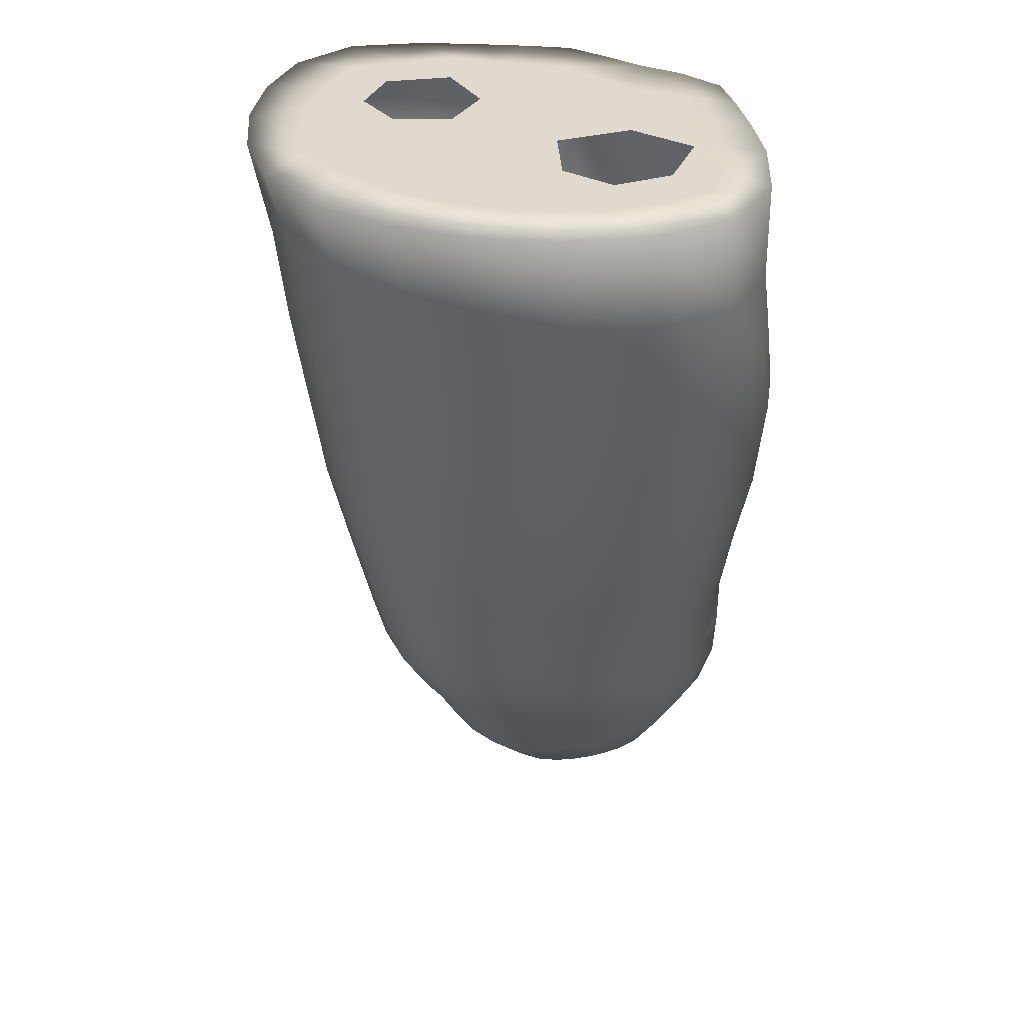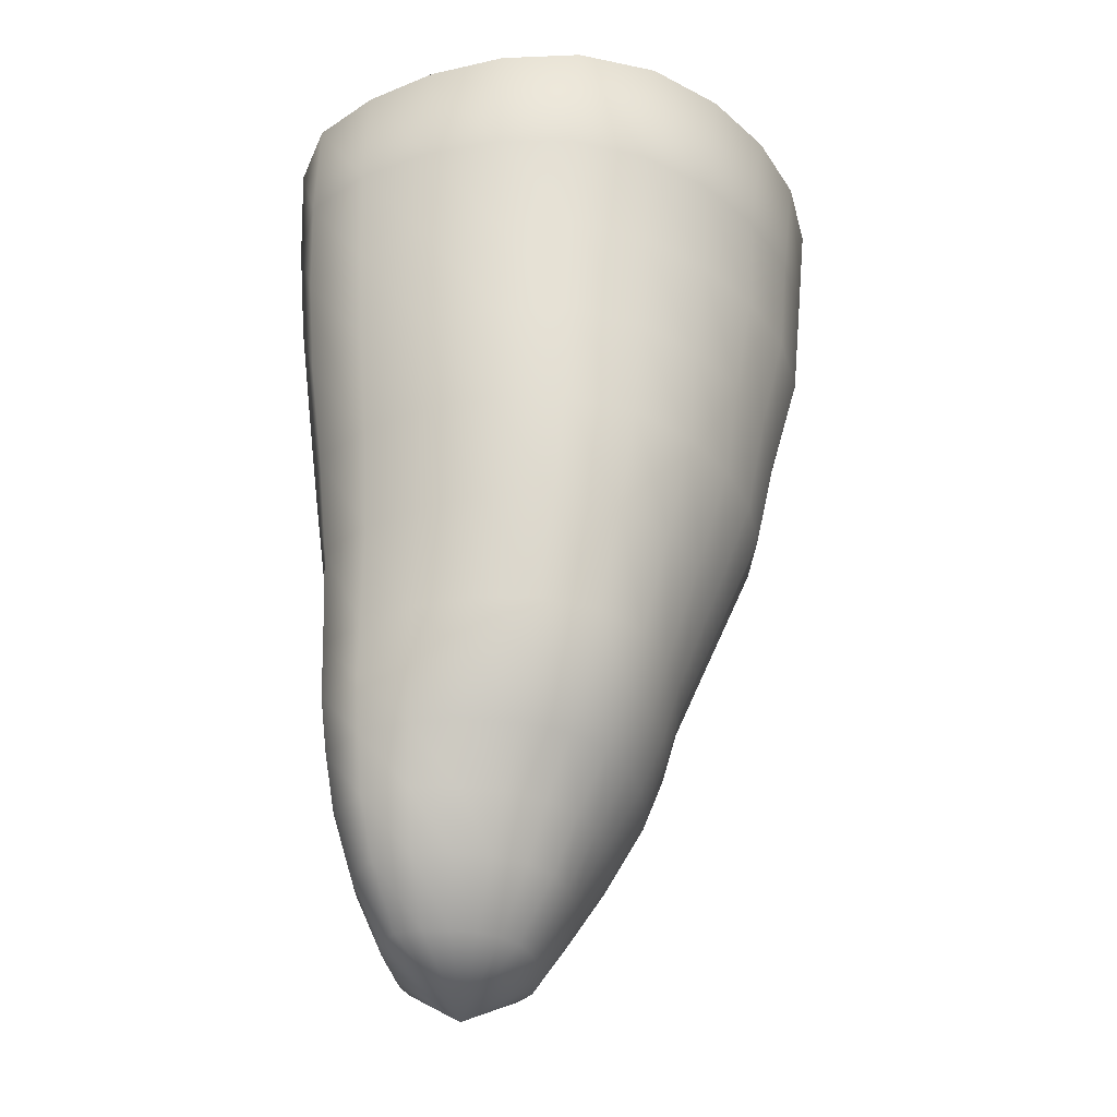
<metadata>
{"format":"obj","ext":"obj","renderer":"f3d","projection":"perspective","resolution":1024,"background":"white","views":[{"elev":32.9,"azim":-78.2,"up":"+Y"},{"elev":-33.2,"azim":-146.5,"up":"+Y"}]}
</metadata>
<code>
v -0.03321 -7.484 -0.02718
v -0.02212 -7.068 0.737
v -0.2065 -7.068 0.669
v -0.3478 -7.068 0.5452
v -0.4523 -7.068 0.4112
v -0.5345 -7.068 0.2769
v -0.6018 -7.068 0.1364
v -0.6518 -7.068 -0.0189
v -0.6711 -7.068 -0.1928
v -0.6316 -7.068 -0.3708
v -0.5371 -7.068 -0.5339
v -0.4065 -7.068 -0.6847
v -0.2337 -7.068 -0.8085
v -0.02212 -7.068 -0.8584
v 0.1786 -7.068 -0.7678
v 0.3043 -7.068 -0.5844
v 0.3795 -7.068 -0.4205
v 0.4385 -7.068 -0.2849
v 0.4987 -7.068 -0.1585
v 0.5572 -7.068 -0.0189
v 0.5974 -7.068 0.1471
v 0.5739 -7.068 0.3252
v 0.4782 -7.068 0.4814
v 0.3427 -7.068 0.6131
v 0.1726 -7.068 0.708
v -0.08808 -6.652 1.021
v -0.3455 -6.652 0.9161
v -0.5437 -6.652 0.7448
v -0.6934 -6.652 0.5609
v -0.8139 -6.652 0.3747
v -0.9195 -6.652 0.1784
v -1.009 -6.652 -0.04439
v -1.057 -6.652 -0.304
v -1.009 -6.652 -0.5759
v -0.8596 -6.652 -0.8159
v -0.6521 -6.652 -1.021
v -0.3918 -6.652 -1.178
v -0.08808 -6.652 -1.242
v 0.2021 -6.652 -1.127
v 0.3735 -6.652 -0.8439
v 0.4619 -6.652 -0.5944
v 0.5277 -6.652 -0.3999
v 0.5981 -6.652 -0.2283
v 0.67 -6.652 -0.04439
v 0.7202 -6.652 0.1722
v 0.6892 -6.652 0.4044
v 0.5757 -6.652 0.6194
v 0.4125 -6.652 0.8227
v 0.1869 -6.652 0.982
v -0.1473 -6.236 1.252
v -0.462 -6.236 1.137
v -0.7147 -6.236 0.9454
v -0.9114 -6.236 0.7267
v -1.064 -6.236 0.4919
v -1.183 -6.236 0.2401
v -1.268 -6.236 -0.03747
v -1.3 -6.236 -0.3463
v -1.235 -6.236 -0.6655
v -1.061 -6.236 -0.9511
v -0.8196 -6.236 -1.202
v -0.5124 -6.236 -1.4
v -0.1473 -6.236 -1.491
v 0.2069 -6.236 -1.359
v 0.3964 -6.236 -0.9791
v 0.4769 -6.236 -0.6617
v 0.5383 -6.236 -0.4333
v 0.6129 -6.236 -0.2411
v 0.7061 -6.236 -0.03747
v 0.7861 -6.236 0.2126
v 0.7562 -6.236 0.4841
v 0.634 -6.236 0.7438
v 0.4525 -6.236 1.001
v 0.1864 -6.236 1.208
v -0.2239 -5.821 1.379
v -0.5778 -5.821 1.277
v -0.882 -5.821 1.097
v -1.132 -5.821 0.8646
v -1.323 -5.821 0.5913
v -1.47 -5.821 0.2905
v -1.573 -5.821 -0.04327
v -1.611 -5.821 -0.4148
v -1.532 -5.821 -0.7983
v -1.311 -5.821 -1.13
v -1.003 -5.821 -1.393
v -0.6348 -5.821 -1.577
v -0.2239 -5.821 -1.65
v 0.1746 -5.821 -1.53
v 0.3962 -5.821 -1.117
v 0.4798 -5.821 -0.747
v 0.5405 -5.821 -0.4846
v 0.6171 -5.821 -0.2686
v 0.725 -5.821 -0.04327
v 0.8245 -5.821 0.2377
v 0.7879 -5.821 0.5409
v 0.6526 -5.821 0.8332
v 0.4487 -5.821 1.122
v 0.147 -5.821 1.341
v -0.2792 -5.405 1.406
v -0.6536 -5.405 1.328
v -0.9934 -5.405 1.168
v -1.284 -5.405 0.9354
v -1.505 -5.405 0.6384
v -1.679 -5.405 0.3059
v -1.809 -5.405 -0.0692
v -1.863 -5.405 -0.4935
v -1.774 -5.405 -0.9322
v -1.508 -5.405 -1.298
v -1.139 -5.405 -1.558
v -0.7207 -5.405 -1.717
v -0.2792 -5.405 -1.764
v 0.146 -5.405 -1.656
v 0.4055 -5.405 -1.255
v 0.5075 -5.405 -0.8559
v 0.5741 -5.405 -0.5619
v 0.6525 -5.405 -0.3189
v 0.7571 -5.405 -0.0692
v 0.8449 -5.405 0.232
v 0.7957 -5.405 0.5514
v 0.6484 -5.405 0.8584
v 0.4283 -5.405 1.156
v 0.1068 -5.405 1.371
v -0.3178 -4.989 1.413
v -0.7033 -4.989 1.357
v -1.068 -4.989 1.218
v -1.389 -4.989 0.9895
v -1.63 -4.989 0.6763
v -1.82 -4.989 0.3211
v -1.961 -4.989 -0.08143
v -2.019 -4.989 -0.5372
v -1.922 -4.989 -1.007
v -1.626 -4.989 -1.39
v -1.22 -4.989 -1.644
v -0.7738 -4.989 -1.783
v -0.3178 -4.989 -1.813
v 0.1185 -4.989 -1.71
v 0.4007 -4.989 -1.326
v 0.5138 -4.989 -0.913
v 0.5836 -4.989 -0.6019
v 0.6626 -4.989 -0.3441
v 0.7667 -4.989 -0.08143
v 0.8494 -4.989 0.2313
v 0.7907 -4.989 0.5586
v 0.6354 -4.989 0.8718
v 0.4054 -4.989 1.171
v 0.07274 -4.989 1.376
v -0.4126 -4.217 1.55
v -0.8404 -4.217 1.526
v -1.269 -4.217 1.412
v -1.66 -4.217 1.176
v -1.944 -4.217 0.8134
v -2.145 -4.217 0.3933
v -2.271 -4.217 -0.07084
v -2.297 -4.217 -0.5759
v -2.17 -4.217 -1.086
v -1.847 -4.217 -1.505
v -1.396 -4.217 -1.773
v -0.9053 -4.217 -1.91
v -0.4126 -4.217 -1.933
v 0.05941 -4.217 -1.832
v 0.3765 -4.217 -1.438
v 0.4849 -4.217 -0.9683
v 0.5446 -4.217 -0.6235
v 0.6168 -4.217 -0.3467
v 0.7293 -4.217 -0.07084
v 0.826 -4.217 0.261
v 0.7574 -4.217 0.6047
v 0.6053 -4.217 0.947
v 0.368 -4.217 1.281
v 0.007616 -4.217 1.497
v -0.4872 -3.444 1.677
v -0.96 -3.444 1.689
v -1.458 -3.444 1.606
v -1.929 -3.444 1.367
v -2.258 -3.444 0.947
v -2.46 -3.444 0.4533
v -2.556 -3.444 -0.07543
v -2.535 -3.444 -0.6242
v -2.37 -3.444 -1.162
v -2.023 -3.444 -1.611
v -1.545 -3.444 -1.907
v -1.02 -3.444 -2.065
v -0.4872 -3.444 -2.1
v 0.02936 -3.444 -2.003
v 0.3914 -3.444 -1.597
v 0.5153 -3.444 -1.078
v 0.5767 -3.444 -0.6897
v 0.6493 -3.444 -0.38
v 0.754 -3.444 -0.07543
v 0.823 -3.444 0.2756
v 0.7392 -3.444 0.6326
v 0.5889 -3.444 1.001
v 0.3481 -3.444 1.371
v -0.03825 -3.444 1.6
v -0.5286 -2.672 1.745
v -1.029 -2.672 1.774
v -1.566 -2.672 1.704
v -2.078 -2.672 1.456
v -2.426 -2.672 1.002
v -2.622 -2.672 0.4675
v -2.695 -2.672 -0.09354
v -2.647 -2.672 -0.6611
v -2.462 -2.672 -1.21
v -2.11 -2.672 -1.675
v -1.631 -2.672 -2.003
v -1.093 -2.672 -2.2
v -0.5286 -2.672 -2.264
v 0.02804 -2.672 -2.171
v 0.416 -2.672 -1.73
v 0.5384 -2.672 -1.161
v 0.594 -2.672 -0.7417
v 0.6599 -2.672 -0.412
v 0.7528 -2.672 -0.09354
v 0.8024 -2.672 0.2631
v 0.7143 -2.672 0.624
v 0.5733 -2.672 1.008
v 0.3387 -2.672 1.409
v -0.06044 -2.672 1.654
v -0.5613 -1.899 1.631
v -1.061 -1.899 1.73
v -1.654 -1.899 1.756
v -2.256 -1.899 1.559
v -2.649 -1.899 1.069
v -2.842 -1.899 0.4749
v -2.88 -1.899 -0.1361
v -2.791 -1.899 -0.7334
v -2.57 -1.899 -1.296
v -2.195 -1.899 -1.77
v -1.697 -1.899 -2.104
v -1.143 -1.899 -2.306
v -0.5613 -1.899 -2.376
v 0.01558 -1.899 -2.289
v 0.4358 -1.899 -1.863
v 0.59 -1.899 -1.287
v 0.6598 -1.899 -0.8411
v 0.7317 -1.899 -0.4826
v 0.8211 -1.899 -0.1361
v 0.8515 -1.899 0.2424
v 0.7415 -1.899 0.6161
v 0.5578 -1.899 0.983
v 0.2802 -1.899 1.321
v -0.1195 -1.899 1.513
v -0.5978 -1.127 1.481
v -1.087 -1.127 1.627
v -1.705 -1.127 1.721
v -2.347 -1.127 1.553
v -2.751 -1.127 1.046
v -2.944 -1.127 0.432
v -2.977 -1.127 -0.1967
v -2.877 -1.127 -0.8074
v -2.645 -1.127 -1.379
v -2.254 -1.127 -1.853
v -1.745 -1.127 -2.183
v -1.183 -1.127 -2.38
v -0.5978 -1.127 -2.448
v -0.01616 -1.127 -2.367
v 0.4296 -1.127 -1.976
v 0.6088 -1.127 -1.403
v 0.685 -1.127 -0.9373
v 0.7502 -1.127 -0.5579
v 0.8118 -1.127 -0.1967
v 0.7785 -1.127 0.172
v 0.6483 -1.127 0.5227
v 0.4655 -1.127 0.8665
v 0.1945 -1.127 1.176
v -0.1858 -1.127 1.341
v -0.6836 -0.3545 1.453
v -0.2718 -0.3545 1.287
v 0.1031 -0.3545 1.113
v 0.3177 -0.3545 0.752
v 0.4303 -0.3545 0.3938
v 0.5736 -0.3545 0.08758
v 0.7159 -0.3545 -0.2493
v 0.6933 -0.3545 -0.6182
v 0.6482 -0.3545 -1.018
v 0.5793 -0.3545 -1.512
v 0.3772 -0.3545 -2.087
v -0.09987 -0.3545 -2.428
v -0.6836 -0.3545 -2.513
v -1.278 -0.3545 -2.468
v -1.866 -0.3545 -2.296
v -2.412 -0.3545 -1.978
v -2.83 -0.3545 -1.488
v -3.061 -0.3545 -0.8862
v -3.137 -0.3545 -0.2493
v -3.076 -0.3545 0.3916
v -2.861 -0.3545 1.008
v -2.461 -0.3545 1.528
v -1.824 -0.3545 1.726
v -1.185 -0.3545 1.623
v -1.484 -0.3545 -1.977
v -1.919 -0.3545 -1.842
v -1.598 -0.3545 1.346
v -1.202 -0.3545 1.07
v -2.044 -0.3545 0.5886
v -2.279 -0.3545 0.9984
v -1.777 -0.3545 0.9843
v -0.0985 -0.3545 -1.942
v -1.383 -0.3545 -0.5406
v -1.306 -0.3545 0.01951
v -0.9161 -0.3545 -0.4005
v -2.219 -0.3545 -0.1497
v -2.132 -0.3545 -0.6084
v -2.612 -0.3545 -0.4709
v -2.263 -0.3545 0.2459
v -1.862 -0.3545 0.1656
v -0.6405 -0.3545 0.9594
v -0.9779 -0.3545 0.5454
v -1.036 -0.3545 -0.8721
v -1.78 -0.3545 -0.2994
v -2.202 -0.3545 -1.472
v -1.629 -0.3545 -1.481
v -0.5098 -0.3545 -2.032
v -0.8194 -0.3545 -1.656
v -0.3628 -0.3545 -1.587
v -1.989 -0.3545 1.318
v -0.9975 -0.3545 -2.06
v -1.215 -0.3545 -1.702
v 0.2844 -0.3545 -1.195
v 0.2609 -0.3545 -0.7776
v 0.2736 -0.3545 -0.1895
v -1.75 -0.3545 -0.6975
v -1.947 -0.3545 -1.042
v -0.08127 -0.3545 0.3289
v -0.23 -0.3545 -0.1341
v -2.465 -0.3545 -0.995
v 0.1021 -0.3545 -1.57
v -0.1653 -0.3545 -1.093
v -0.1821 -0.3545 0.8337
v -0.5103 -0.3545 0.5526
v -1.485 -0.3545 -0.9945
v -0.5827 -0.3545 -0.7477
v -2.529 -0.3545 0.5501
v -0.1619 -0.3545 -0.5487
v -2.641 -0.3545 0.05485
v -1.146 -0.3545 -1.323
v -0.6523 -0.3545 0.08272
v -0.5127 -0.3545 -0.3492
g mmGroup0
f 1 2 3
f 1 3 4
f 1 4 5
f 1 5 6
f 1 6 7
f 1 7 8
f 1 8 9
f 1 9 10
f 1 10 11
f 1 11 12
f 1 12 13
f 1 13 14
f 1 14 15
f 1 15 16
f 1 16 17
f 1 17 18
f 1 18 19
f 1 19 20
f 1 20 21
f 1 21 22
f 1 22 23
f 1 23 24
f 1 24 25
f 1 25 2
f 2 26 27
f 2 27 3
f 3 27 28
f 3 28 4
f 4 28 29
f 4 29 5
f 5 29 30
f 5 30 6
f 6 30 31
f 6 31 7
f 7 31 32
f 7 32 8
f 8 32 33
f 8 33 9
f 9 33 34
f 9 34 10
f 10 34 35
f 10 35 11
f 11 35 36
f 11 36 12
f 12 36 37
f 12 37 13
f 13 37 38
f 13 38 14
f 14 38 39
f 14 39 15
f 15 39 40
f 15 40 16
f 16 40 41
f 16 41 17
f 17 41 42
f 17 42 18
f 18 42 43
f 18 43 19
f 19 43 44
f 19 44 20
f 20 44 45
f 20 45 21
f 21 45 46
f 21 46 22
f 22 46 47
f 22 47 23
f 23 47 48
f 23 48 24
f 24 48 49
f 24 49 25
f 25 49 26
f 25 26 2
f 26 50 51
f 26 51 27
f 27 51 52
f 27 52 28
f 28 52 53
f 28 53 29
f 29 53 54
f 29 54 30
f 30 54 55
f 30 55 31
f 31 55 56
f 31 56 32
f 32 56 57
f 32 57 33
f 33 57 58
f 33 58 34
f 34 58 59
f 34 59 35
f 35 59 60
f 35 60 36
f 36 60 61
f 36 61 37
f 37 61 62
f 37 62 38
f 38 62 63
f 38 63 39
f 39 63 64
f 39 64 40
f 40 64 65
f 40 65 41
f 41 65 66
f 41 66 42
f 42 66 67
f 42 67 43
f 43 67 68
f 43 68 44
f 44 68 69
f 44 69 45
f 45 69 70
f 45 70 46
f 46 70 71
f 46 71 47
f 47 71 72
f 47 72 48
f 48 72 73
f 48 73 49
f 49 73 50
f 49 50 26
f 50 74 75
f 50 75 51
f 51 75 76
f 51 76 52
f 52 76 77
f 52 77 53
f 53 77 78
f 53 78 54
f 54 78 79
f 54 79 55
f 55 79 80
f 55 80 56
f 56 80 81
f 56 81 57
f 57 81 82
f 57 82 58
f 58 82 83
f 58 83 59
f 59 83 84
f 59 84 60
f 60 84 85
f 60 85 61
f 61 85 86
f 61 86 62
f 62 86 87
f 62 87 63
f 63 87 88
f 63 88 64
f 64 88 89
f 64 89 65
f 65 89 90
f 65 90 66
f 66 90 91
f 66 91 67
f 67 91 92
f 67 92 68
f 68 92 93
f 68 93 69
f 69 93 94
f 69 94 70
f 70 94 95
f 70 95 71
f 71 95 96
f 71 96 72
f 72 96 97
f 72 97 73
f 73 97 74
f 73 74 50
f 74 98 99
f 74 99 75
f 75 99 100
f 75 100 76
f 76 100 101
f 76 101 77
f 77 101 102
f 77 102 78
f 78 102 103
f 78 103 79
f 79 103 104
f 79 104 80
f 80 104 105
f 80 105 81
f 81 105 106
f 81 106 82
f 82 106 107
f 82 107 83
f 83 107 108
f 83 108 84
f 84 108 109
f 84 109 85
f 85 109 110
f 85 110 86
f 86 110 111
f 86 111 87
f 87 111 112
f 87 112 88
f 88 112 113
f 88 113 89
f 89 113 114
f 89 114 90
f 90 114 115
f 90 115 91
f 91 115 116
f 91 116 92
f 92 116 117
f 92 117 93
f 93 117 118
f 93 118 94
f 94 118 119
f 94 119 95
f 95 119 120
f 95 120 96
f 96 120 121
f 96 121 97
f 97 121 98
f 97 98 74
f 98 122 123
f 98 123 99
f 99 123 124
f 99 124 100
f 100 124 125
f 100 125 101
f 101 125 126
f 101 126 102
f 102 126 127
f 102 127 103
f 103 127 128
f 103 128 104
f 104 128 129
f 104 129 105
f 105 129 130
f 105 130 106
f 106 130 131
f 106 131 107
f 107 131 132
f 107 132 108
f 108 132 133
f 108 133 109
f 109 133 134
f 109 134 110
f 110 134 135
f 110 135 111
f 111 135 136
f 111 136 112
f 112 136 137
f 112 137 113
f 113 137 138
f 113 138 114
f 114 138 139
f 114 139 115
f 115 139 140
f 115 140 116
f 116 140 141
f 116 141 117
f 117 141 142
f 117 142 118
f 118 142 143
f 118 143 119
f 119 143 144
f 119 144 120
f 120 144 145
f 120 145 121
f 121 145 122
f 121 122 98
f 122 146 147
f 122 147 123
f 123 147 148
f 123 148 124
f 124 148 149
f 124 149 125
f 125 149 150
f 125 150 126
f 126 150 151
f 126 151 127
f 127 151 152
f 127 152 128
f 128 152 153
f 128 153 129
f 129 153 154
f 129 154 130
f 130 154 155
f 130 155 131
f 131 155 156
f 131 156 132
f 132 156 157
f 132 157 133
f 133 157 158
f 133 158 134
f 134 158 159
f 134 159 135
f 135 159 160
f 135 160 136
f 136 160 161
f 136 161 137
f 137 161 162
f 137 162 138
f 138 162 163
f 138 163 139
f 139 163 164
f 139 164 140
f 140 164 165
f 140 165 141
f 141 165 166
f 141 166 142
f 142 166 167
f 142 167 143
f 143 167 168
f 143 168 144
f 144 168 169
f 144 169 145
f 145 169 146
f 145 146 122
f 146 170 171
f 146 171 147
f 147 171 172
f 147 172 148
f 148 172 173
f 148 173 149
f 149 173 174
f 149 174 150
f 150 174 175
f 150 175 151
f 151 175 176
f 151 176 152
f 152 176 177
f 152 177 153
f 153 177 178
f 153 178 154
f 154 178 179
f 154 179 155
f 155 179 180
f 155 180 156
f 156 180 181
f 156 181 157
f 157 181 182
f 157 182 158
f 158 182 183
f 158 183 159
f 159 183 184
f 159 184 160
f 160 184 185
f 160 185 161
f 161 185 186
f 161 186 162
f 162 186 187
f 162 187 163
f 163 187 188
f 163 188 164
f 164 188 189
f 164 189 165
f 165 189 190
f 165 190 166
f 166 190 191
f 166 191 167
f 167 191 192
f 167 192 168
f 168 192 193
f 168 193 169
f 169 193 170
f 169 170 146
f 170 194 195
f 170 195 171
f 171 195 196
f 171 196 172
f 172 196 197
f 172 197 173
f 173 197 198
f 173 198 174
f 174 198 199
f 174 199 175
f 175 199 200
f 175 200 176
f 176 200 201
f 176 201 177
f 177 201 202
f 177 202 178
f 178 202 203
f 178 203 179
f 179 203 204
f 179 204 180
f 180 204 205
f 180 205 181
f 181 205 206
f 181 206 182
f 182 206 207
f 182 207 183
f 183 207 208
f 183 208 184
f 184 208 209
f 184 209 185
f 185 209 210
f 185 210 186
f 186 210 211
f 186 211 187
f 187 211 212
f 187 212 188
f 188 212 213
f 188 213 189
f 189 213 214
f 189 214 190
f 190 214 215
f 190 215 191
f 191 215 216
f 191 216 192
f 192 216 217
f 192 217 193
f 193 217 194
f 193 194 170
f 194 218 219
f 194 219 195
f 195 219 220
f 195 220 196
f 196 220 221
f 196 221 197
f 197 221 222
f 197 222 198
f 198 222 223
f 198 223 199
f 199 223 224
f 199 224 200
f 200 224 225
f 200 225 201
f 201 225 226
f 201 226 202
f 202 226 227
f 202 227 203
f 203 227 228
f 203 228 204
f 204 228 229
f 204 229 205
f 205 229 230
f 205 230 206
f 206 230 231
f 206 231 207
f 207 231 232
f 207 232 208
f 208 232 233
f 208 233 209
f 209 233 234
f 209 234 210
f 210 234 235
f 210 235 211
f 211 235 236
f 211 236 212
f 212 236 237
f 212 237 213
f 213 237 238
f 213 238 214
f 214 238 239
f 214 239 215
f 215 239 240
f 215 240 216
f 216 240 241
f 216 241 217
f 217 241 218
f 217 218 194
f 218 242 243
f 218 243 219
f 219 243 244
f 219 244 220
f 220 244 245
f 220 245 221
f 221 245 246
f 221 246 222
f 222 246 247
f 222 247 223
f 223 247 248
f 223 248 224
f 224 248 249
f 224 249 225
f 225 249 250
f 225 250 226
f 226 250 251
f 226 251 227
f 227 251 252
f 227 252 228
f 228 252 253
f 228 253 229
f 229 253 254
f 229 254 230
f 230 254 255
f 230 255 231
f 231 255 256
f 231 256 232
f 232 256 257
f 232 257 233
f 233 257 258
f 233 258 234
f 234 258 259
f 234 259 235
f 235 259 260
f 235 260 236
f 236 260 261
f 236 261 237
f 237 261 262
f 237 262 238
f 238 262 263
f 238 263 239
f 239 263 264
f 239 264 240
f 240 264 265
f 240 265 241
f 241 265 242
f 241 242 218
f 265 266 242
f 265 267 266
f 264 267 265
f 264 268 267
f 263 268 264
f 263 269 268
f 262 269 263
f 262 270 269
f 261 270 262
f 261 271 270
f 260 271 261
f 260 272 271
f 259 272 260
f 259 273 272
f 258 273 259
f 258 274 273
f 257 274 258
f 257 275 274
f 256 275 257
f 256 276 275
f 255 276 256
f 255 277 276
f 254 277 255
f 254 278 277
f 253 278 254
f 253 279 278
f 252 279 253
f 252 280 279
f 251 280 252
f 251 281 280
f 250 281 251
f 250 282 281
f 249 282 250
f 249 283 282
f 248 283 249
f 248 284 283
f 247 284 248
f 247 285 284
f 246 285 247
f 246 286 285
f 245 286 246
f 245 287 286
f 244 287 245
f 244 288 287
f 243 288 244
f 243 289 288
f 242 289 243
f 242 266 289
f 290 280 291
f 292 289 293
f 294 295 296
f 297 276 277
f 298 299 300
f 301 302 303
f 301 304 305
f 293 306 307
f 308 298 300
f 301 309 302
f 291 310 311
f 312 313 314
f 315 292 296
f 313 316 317
f 287 295 286
f 287 288 315
f 299 298 309
f 318 319 274
f 320 272 273
f 321 322 302
f 323 320 324
f 301 305 309
f 325 283 303
f 273 319 320
f 297 277 312
f 297 326 276
f 318 327 319
f 328 323 329
f 311 322 330
f 292 293 296
f 280 290 279
f 275 276 326
f 316 279 290
f 325 302 322
f 310 291 281
f 294 305 304
f 318 326 327
f 278 312 277
f 267 268 328
f 289 292 288
f 294 332 295
f 312 316 313
f 333 327 331
f 321 302 309
f 284 334 303
f 308 335 330
f 320 270 271
f 325 303 302
f 336 300 299
f 294 304 332
f 324 336 323
f 329 306 328
f 272 320 271
f 284 303 283
f 329 323 336
f 320 333 324
f 266 293 289
f 301 334 304
f 337 331 300
f 326 314 327
f 321 309 298
f 279 316 278
f 296 295 315
f 332 286 295
f 333 319 327
f 332 334 285
f 332 304 334
f 269 328 268
f 317 311 335
f 281 291 280
f 267 306 266
f 312 278 316
f 322 311 310
f 331 337 333
f 336 324 337
f 321 298 330
f 281 282 310
f 297 312 314
f 336 307 329
f 320 319 333
f 315 288 292
f 299 309 305
f 330 335 311
f 308 300 331
f 269 323 328
f 274 275 318
f 329 307 306
f 266 306 293
f 297 314 326
f 323 269 270
f 308 330 298
f 326 318 275
f 284 285 334
f 299 307 336
f 335 313 317
f 317 290 311
f 274 319 273
f 321 330 322
f 310 325 322
f 282 283 325
f 311 290 291
f 333 337 324
f 336 337 300
f 286 332 285
f 310 282 325
f 270 320 323
f 267 328 306
f 287 315 295
f 317 316 290
f 301 303 334

</code>
